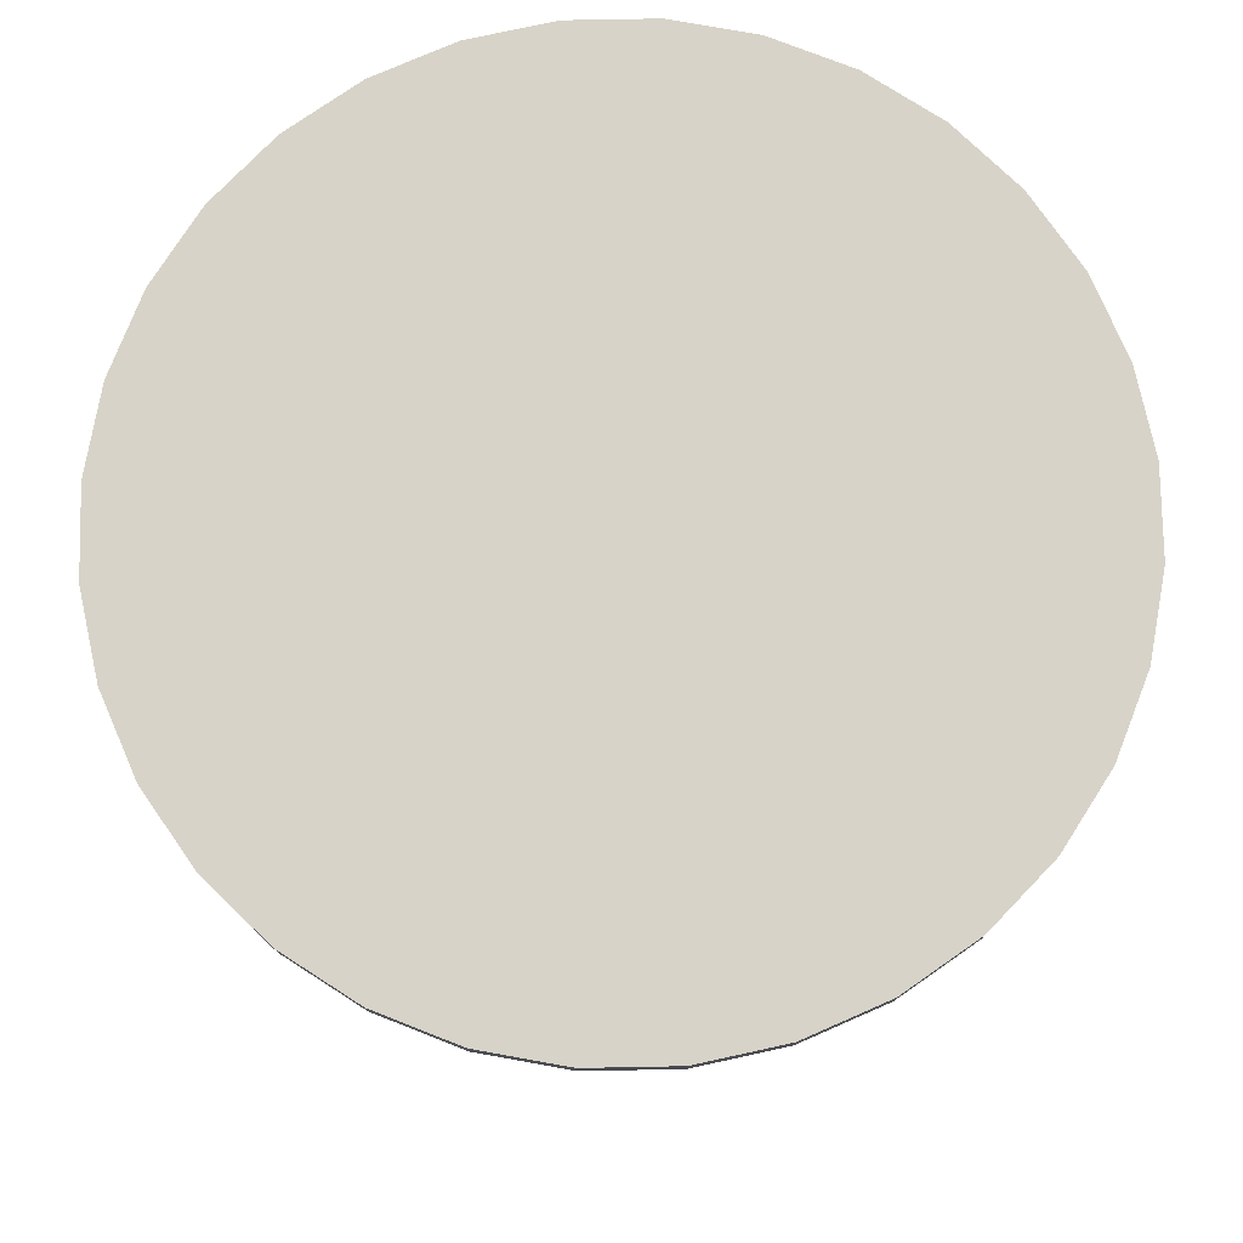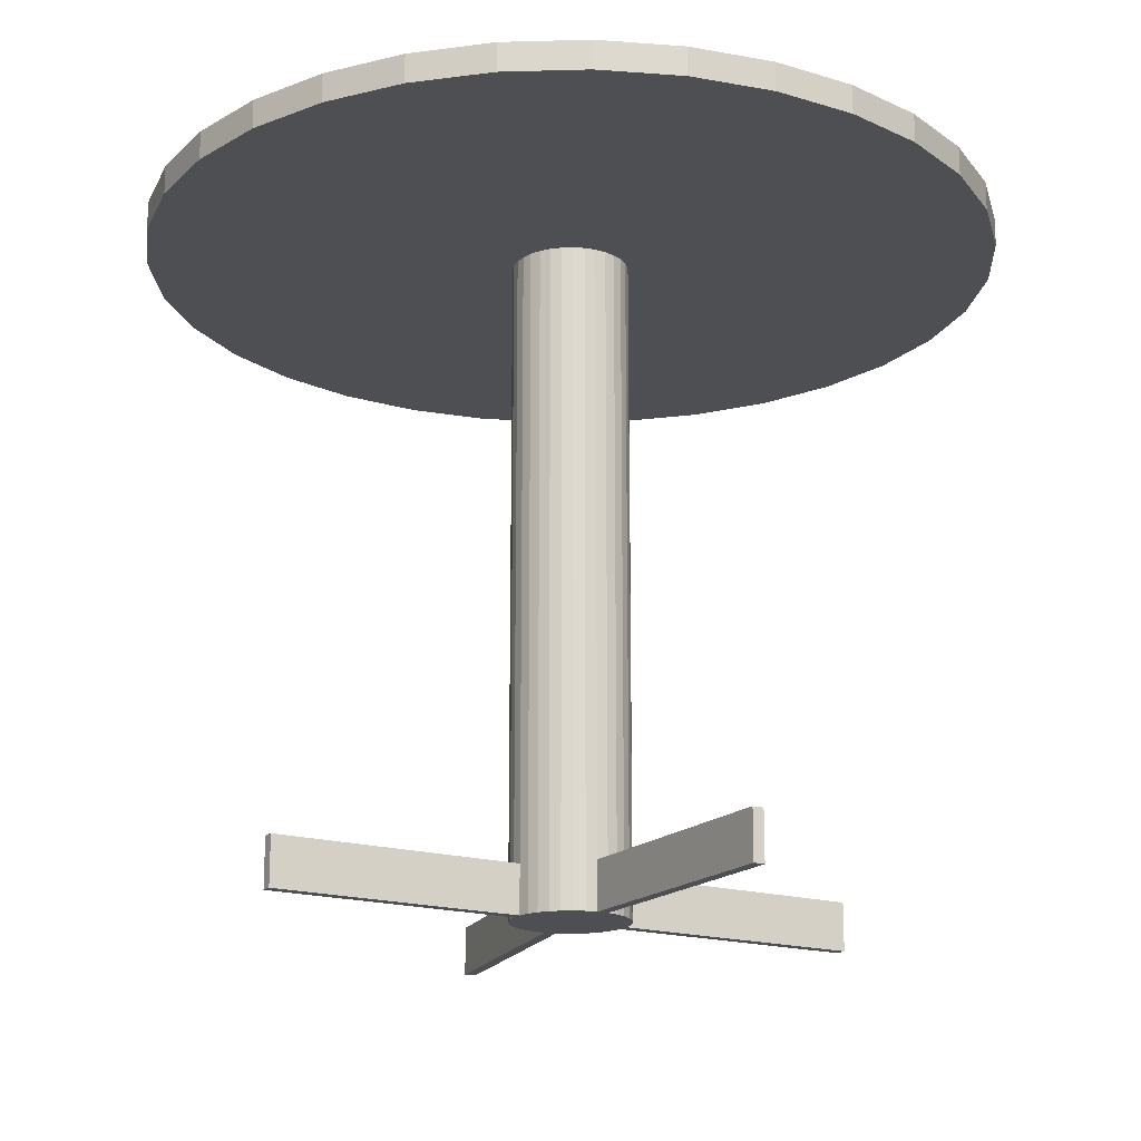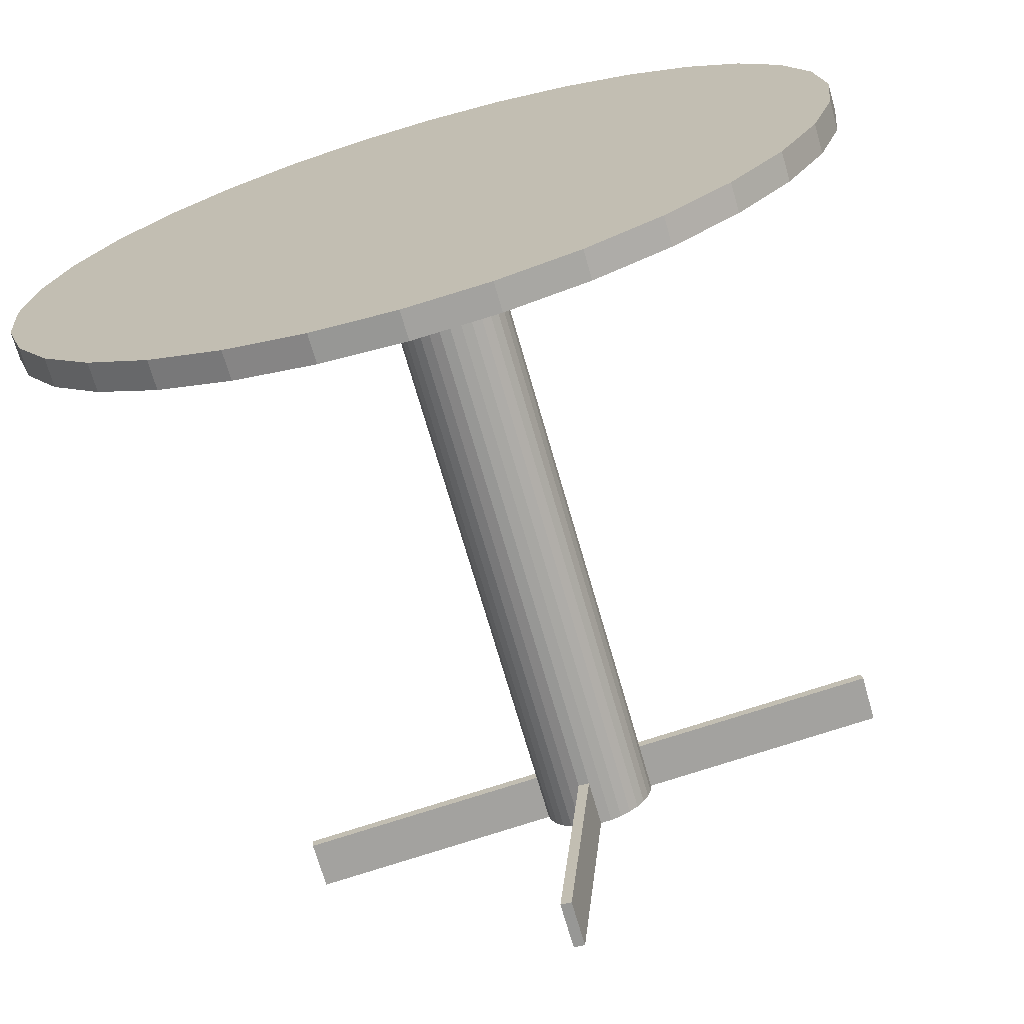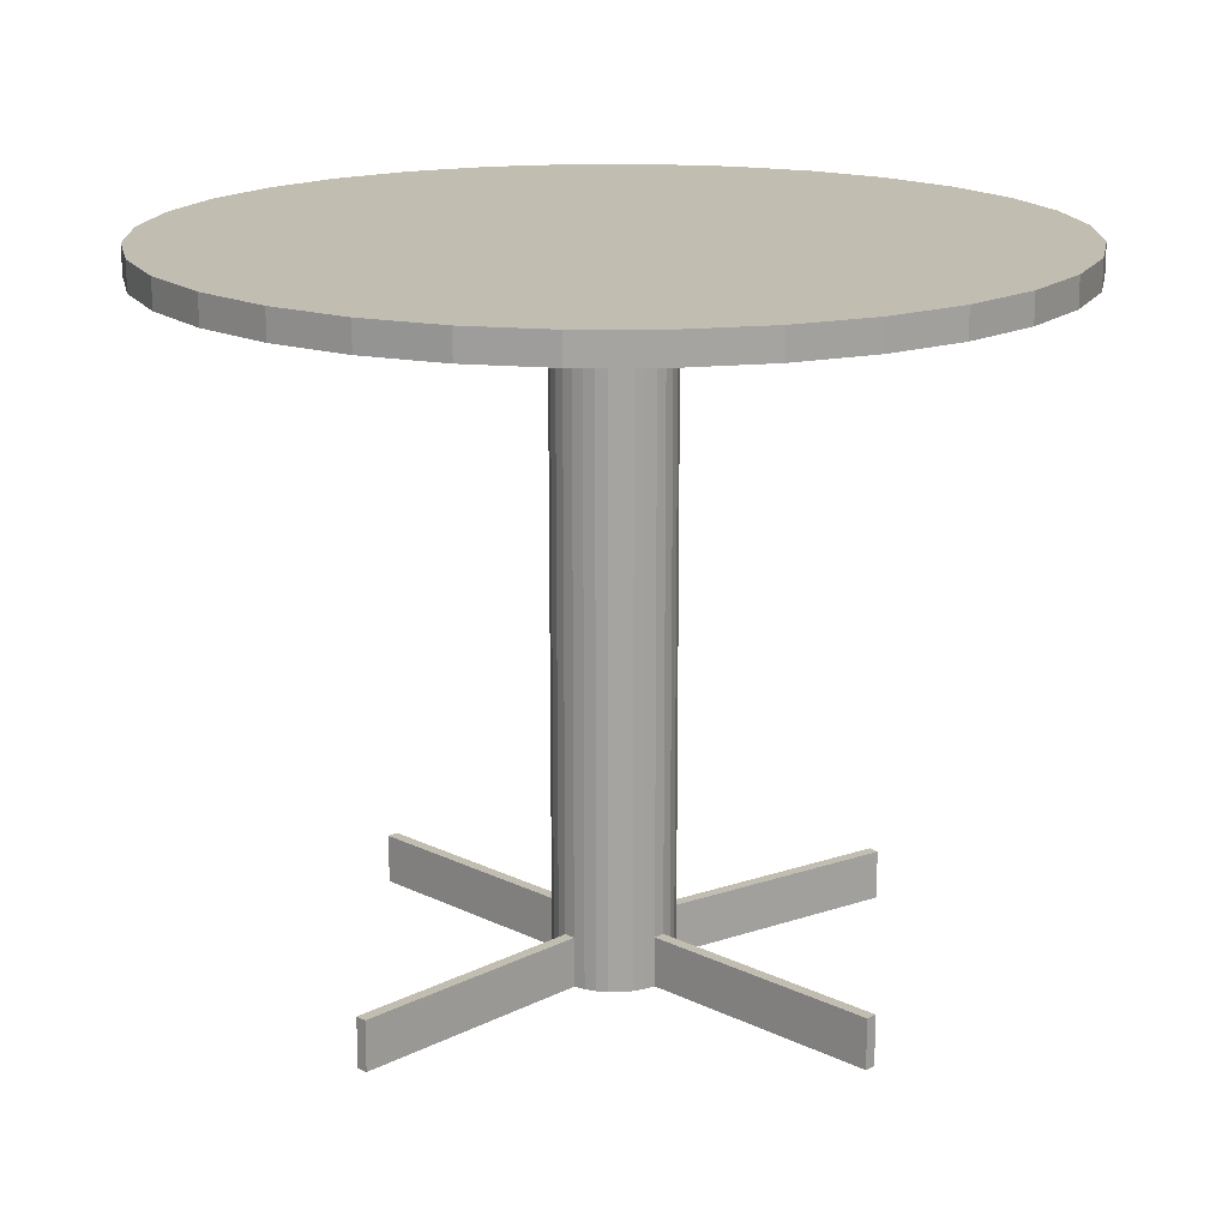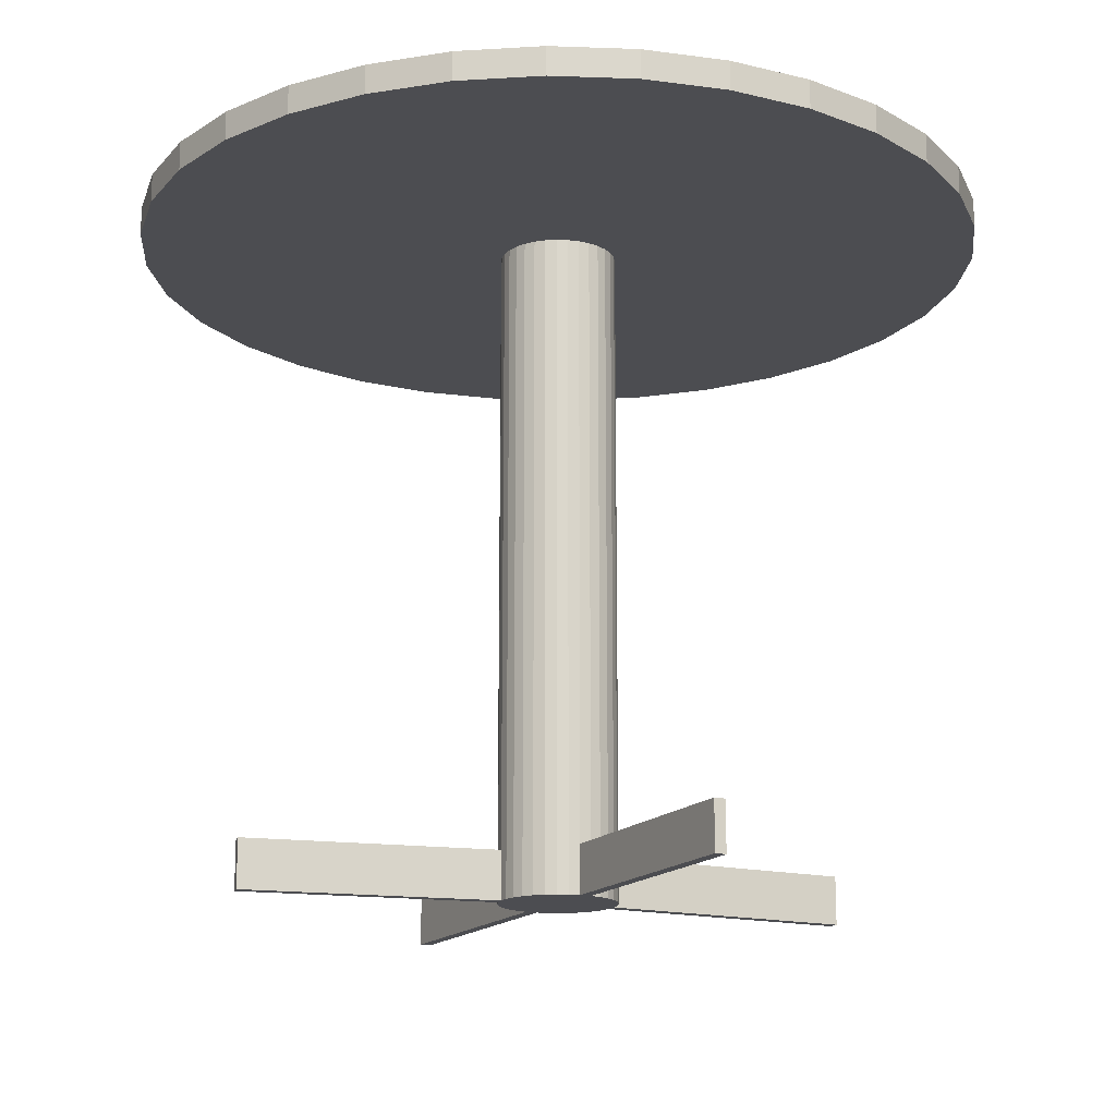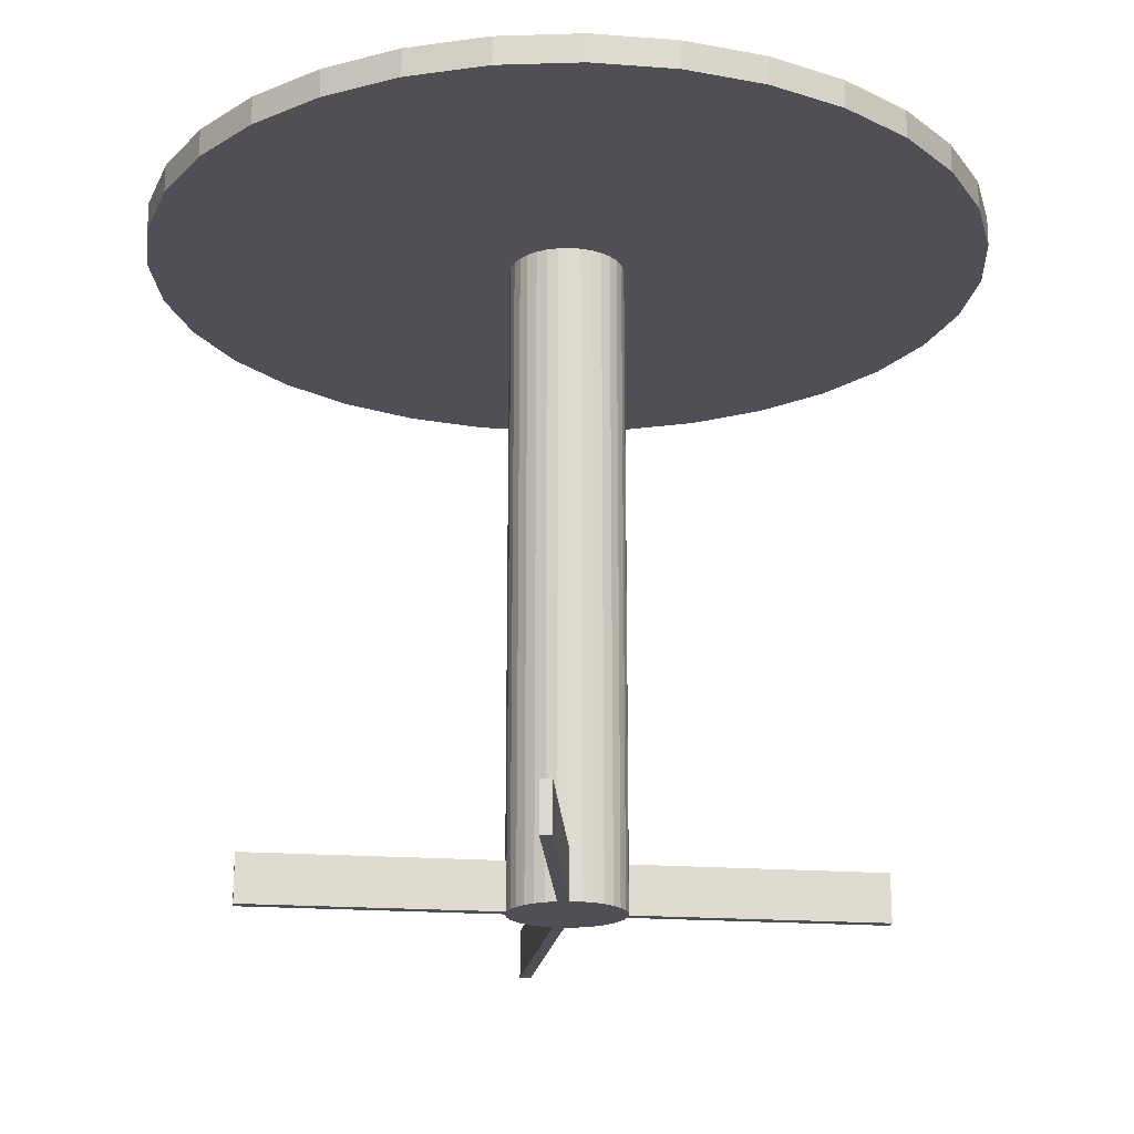
<metadata>
{"format":"obj","ext":"obj","renderer":"f3d","projection":"perspective","resolution":1024,"background":"white","views":[{"elev":77.0,"azim":15.8,"up":"+Y"},{"elev":-17.9,"azim":-25.1,"up":"+Y"},{"elev":-70.5,"azim":-164.0,"up":"+Z"},{"elev":16.8,"azim":50.1,"up":"+Y"},{"elev":-16.2,"azim":-111.1,"up":"+Y"},{"elev":-19.4,"azim":177.6,"up":"+Y"}]}
</metadata>
<code>
o Cylinder
v -0 1.545 -0.1355
v 0 1.612 -0.9864
v 0.02644 1.545 -0.1329
v 0.1924 1.612 -0.9674
v 0.05186 1.545 -0.1252
v 0.3775 1.612 -0.9113
v 0.07529 1.545 -0.1127
v 0.548 1.612 -0.8202
v 0.09582 1.545 -0.09582
v 0.6975 1.612 -0.6975
v 0.1127 1.545 -0.07529
v 0.8202 1.612 -0.548
v 0.1252 1.545 -0.05186
v 0.9113 1.612 -0.3775
v 0.1329 1.545 -0.02644
v 0.9674 1.612 -0.1924
v 0.1355 1.545 -0
v 0.9864 1.612 -0
v 0.1329 1.545 0.02644
v 0.9674 1.612 0.1924
v 0.1252 1.545 0.05186
v 0.9113 1.612 0.3775
v 0.1127 1.545 0.07529
v 0.8202 1.612 0.548
v 0.09582 1.545 0.09582
v 0.6975 1.612 0.6975
v 0.07529 1.545 0.1127
v 0.548 1.612 0.8202
v 0.05186 1.545 0.1252
v 0.3775 1.612 0.9113
v 0.02644 1.545 0.1329
v 0.1924 1.612 0.9674
v -0 1.545 0.1355
v -0 1.612 0.9864
v -0.02644 1.545 0.1329
v -0.1924 1.612 0.9674
v -0.05186 1.545 0.1252
v -0.3775 1.612 0.9113
v -0.07529 1.545 0.1127
v -0.548 1.612 0.8202
v -0.09582 1.545 0.09582
v -0.6975 1.612 0.6975
v -0.1127 1.545 0.07529
v -0.8202 1.612 0.548
v -0.1252 1.545 0.05186
v -0.9113 1.612 0.3775
v -0.1329 1.545 0.02644
v -0.9674 1.612 0.1924
v -0.1355 1.545 -0
v -0.9864 1.612 -1e-06
v -0.1329 1.545 -0.02644
v -0.9674 1.612 -0.1924
v -0.1252 1.545 -0.05186
v -0.9113 1.612 -0.3775
v -0.1127 1.545 -0.07529
v -0.8202 1.612 -0.548
v -0.09582 1.545 -0.09582
v -0.6975 1.612 -0.6975
v -0.07529 1.545 -0.1127
v -0.548 1.612 -0.8202
v -0.05186 1.545 -0.1252
v -0.3775 1.612 -0.9113
v -0.02644 1.545 -0.1329
v -0.1924 1.612 -0.9674
v 0 1.545 -0.9864
v 0.1924 1.545 -0.9674
v 0.3775 1.545 -0.9113
v 0.548 1.545 -0.8202
v 0.6975 1.545 -0.6975
v 0.8202 1.545 -0.548
v 0.9113 1.545 -0.3775
v 0.9674 1.545 -0.1924
v 0.9864 1.545 -0
v 0.9674 1.545 0.1924
v 0.9113 1.545 0.3775
v 0.8202 1.545 0.548
v 0.6975 1.545 0.6975
v 0.548 1.545 0.8202
v 0.3775 1.545 0.9113
v 0.1924 1.545 0.9674
v -0 1.545 0.9864
v -0.1924 1.545 0.9674
v -0.3775 1.545 0.9113
v -0.548 1.545 0.8202
v -0.6975 1.545 0.6975
v -0.8202 1.545 0.548
v -0.9113 1.545 0.3775
v -0.9674 1.545 0.1924
v -0.9864 1.545 -1e-06
v -0.9674 1.545 -0.1924
v -0.9113 1.545 -0.3775
v -0.8202 1.545 -0.548
v -0.6975 1.545 -0.6975
v -0.548 1.545 -0.8202
v -0.3775 1.545 -0.9113
v -0.1924 1.545 -0.9674
v -0 0.006113 -0.1355
v 0.02644 0.006113 -0.1329
v 0.05186 0.006113 -0.1252
v 0.07529 0.006113 -0.1127
v 0.09582 0.006113 -0.09582
v 0.1127 0.006113 -0.07529
v 0.1252 0.006113 -0.05186
v 0.1329 0.006113 -0.02644
v 0.1355 0.006113 -0
v 0.1329 0.006113 0.02644
v 0.1252 0.006113 0.05186
v 0.1127 0.006113 0.07529
v 0.09582 0.006113 0.09582
v 0.07529 0.006113 0.1127
v 0.05186 0.006113 0.1252
v 0.02644 0.006113 0.1329
v -0 0.006113 0.1355
v -0.02644 0.006113 0.1329
v -0.05186 0.006113 0.1252
v -0.07529 0.006113 0.1127
v -0.09582 0.006113 0.09582
v -0.1127 0.006113 0.07529
v -0.1252 0.006113 0.05186
v -0.1329 0.006113 0.02644
v -0.1355 0.006113 -0
v -0.1329 0.006113 -0.02644
v -0.1252 0.006113 -0.05186
v -0.1127 0.006113 -0.07529
v -0.09582 0.006113 -0.09582
v -0.07529 0.006113 -0.1127
v -0.05186 0.006113 -0.1252
v -0.02644 0.006113 -0.1329
v -0.05186 0.1194 -0.1252
v -0.07529 0.1194 -0.1127
v -0.02644 0.1194 0.1329
v -0 0.1194 0.1355
v 0.09582 0.1194 -0.09582
v 0.07529 0.1194 -0.1127
v -0.02644 0.1194 -0.1329
v -0.05186 0.1194 0.1252
v 0.1127 0.1194 -0.07529
v -0 0.1194 -0.1355
v -0.07529 0.1194 0.1127
v 0.1252 0.1194 -0.05186
v -0.09582 0.1194 0.09582
v 0.1329 0.1194 -0.02644
v -0.1127 0.1194 0.07529
v 0.1355 0.1194 -0
v -0.1252 0.1194 0.05186
v 0.1329 0.1194 0.02644
v -0.1329 0.1194 0.02644
v 0.1252 0.1194 0.05186
v -0.1355 0.1194 -0
v 0.1127 0.1194 0.07529
v -0.1329 0.1194 -0.02644
v 0.09582 0.1194 0.09582
v -0.1252 0.1194 -0.05186
v 0.07529 0.1194 0.1127
v -0.1127 0.1194 -0.07529
v 0.05186 0.1194 0.1252
v 0.02644 0.1194 -0.1329
v -0.09582 0.1194 -0.09582
v 0.02644 0.1194 0.1329
v 0.05186 0.1194 -0.1252
v 0.05768 0.006113 -0.7212
v 0.08412 0.006113 -0.7186
v 0.7186 0.006113 -0.08412
v 0.7212 0.006113 -0.05768
v 0.08412 0.006113 0.7186
v 0.05768 0.006113 0.7212
v -0.7186 0.006113 0.08412
v -0.7212 0.006113 0.05768
v 0.05768 0.1194 -0.7212
v 0.7186 0.1194 -0.08412
v 0.7212 0.1194 -0.05768
v -0.7186 0.1194 0.08412
v -0.7212 0.1194 0.05768
v 0.08412 0.1194 -0.7186
v 0.08412 0.1194 0.7186
v 0.05768 0.1194 0.7212
f 65 2 4 66
f 66 4 6 67
f 67 6 8 68
f 68 8 10 69
f 69 10 12 70
f 70 12 14 71
f 71 14 16 72
f 72 16 18 73
f 73 18 20 74
f 74 20 22 75
f 75 22 24 76
f 76 24 26 77
f 77 26 28 78
f 78 28 30 79
f 79 30 32 80
f 80 32 34 81
f 81 34 36 82
f 82 36 38 83
f 83 38 40 84
f 84 40 42 85
f 85 42 44 86
f 86 44 46 87
f 87 46 48 88
f 88 48 50 89
f 89 50 52 90
f 90 52 54 91
f 91 54 56 92
f 92 56 58 93
f 93 58 60 94
f 94 60 62 95
f 4 2 64 62 60 58 56 54 52 50 48 46 44 42 40 38 36 34 32 30 28 26 24 22 20 18 16 14 12 10 8 6
f 95 62 64 96
f 96 64 2 65
f 130 129 127 126
f 3 1 65 66
f 5 3 66 67
f 7 5 67 68
f 9 7 68 69
f 11 9 69 70
f 13 11 70 71
f 15 13 71 72
f 17 15 72 73
f 19 17 73 74
f 21 19 74 75
f 23 21 75 76
f 25 23 76 77
f 27 25 77 78
f 29 27 78 79
f 31 29 79 80
f 33 31 80 81
f 35 33 81 82
f 37 35 82 83
f 39 37 83 84
f 41 39 84 85
f 43 41 85 86
f 45 43 86 87
f 47 45 87 88
f 49 47 88 89
f 51 49 89 90
f 53 51 90 91
f 55 53 91 92
f 57 55 92 93
f 59 57 93 94
f 61 59 94 95
f 63 61 95 96
f 1 63 96 65
f 97 98 99 100 101 102 103 104 105 106 107 108 109 110 111 112 113 114 115 116 117 118 119 120 121 122 123 124 125 126 127 128
f 132 131 114 113
f 134 133 101 100
f 129 135 128 127
f 131 136 115 114
f 133 137 102 101
f 135 138 97 128
f 136 139 116 115
f 137 140 103 102
f 139 141 117 116
f 140 142 104 103
f 141 143 118 117
f 113 112 165 166
f 143 145 119 118
f 144 146 106 105
f 145 147 120 119
f 146 148 107 106
f 98 97 161 162
f 148 150 108 107
f 149 151 122 121
f 150 152 109 108
f 151 153 123 122
f 152 154 110 109
f 153 155 124 123
f 154 156 111 110
f 105 104 163 164
f 155 158 125 124
f 156 159 112 111
f 157 160 99 98
f 158 130 126 125
f 147 149 173 172
f 160 134 100 99
f 5 7 134 160
f 31 33 132 159
f 57 59 130 158
f 3 5 160 157
f 29 31 159 156
f 55 57 158 155
f 1 3 157 138
f 27 29 156 154
f 53 55 155 153
f 25 27 154 152
f 51 53 153 151
f 23 25 152 150
f 49 51 151 149
f 21 23 150 148
f 47 49 149 147
f 19 21 148 146
f 45 47 147 145
f 17 19 146 144
f 43 45 145 143
f 15 17 144 142
f 41 43 143 141
f 13 15 142 140
f 39 41 141 139
f 11 13 140 137
f 37 39 139 136
f 63 1 138 135
f 9 11 137 133
f 35 37 136 131
f 61 63 135 129
f 7 9 133 134
f 33 35 131 132
f 59 61 129 130
f 170 171 164 163
f 172 173 168 167
f 169 174 162 161
f 175 176 166 165
f 149 121 168 173
f 132 113 166 176
f 104 142 170 163
f 121 120 167 168
f 157 98 162 174
f 159 132 176 175
f 144 105 164 171
f 112 159 175 165
f 142 144 171 170
f 97 138 169 161
f 120 147 172 167
f 138 157 174 169

</code>
